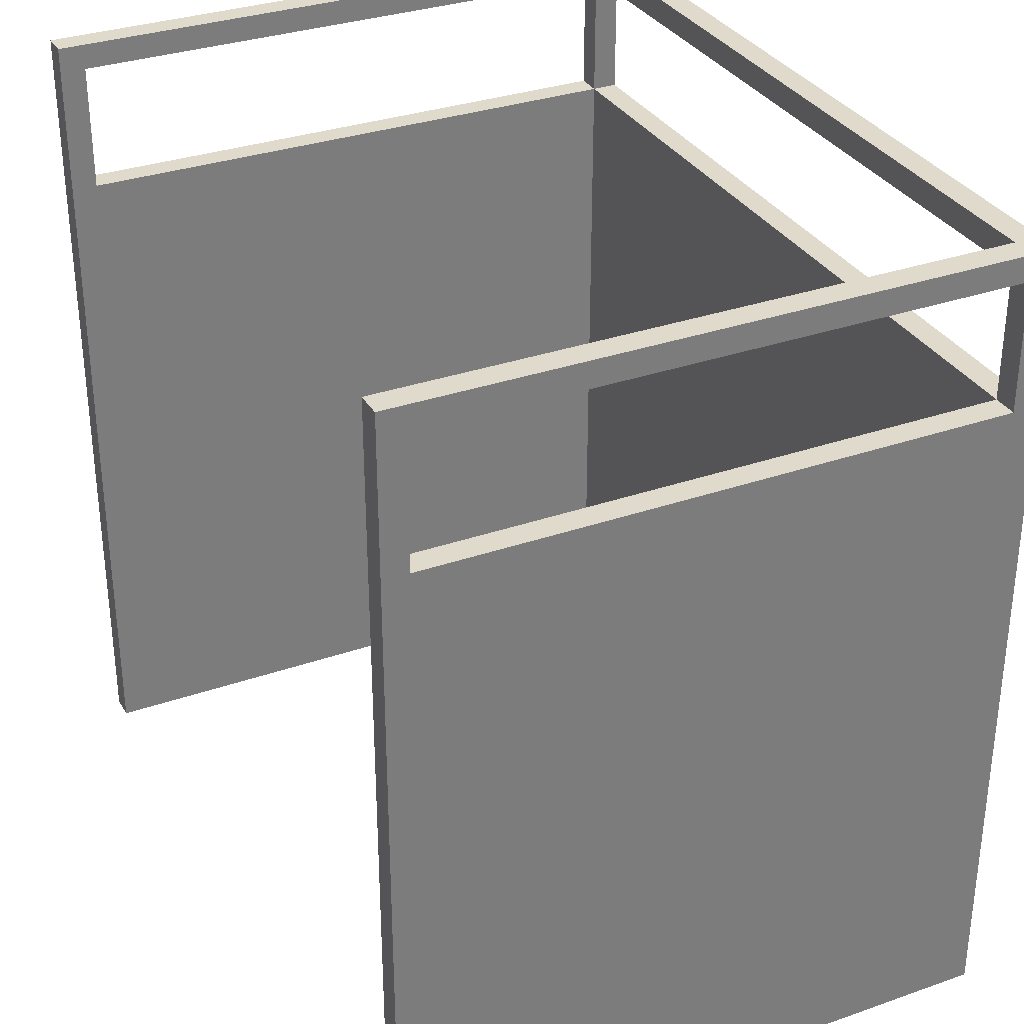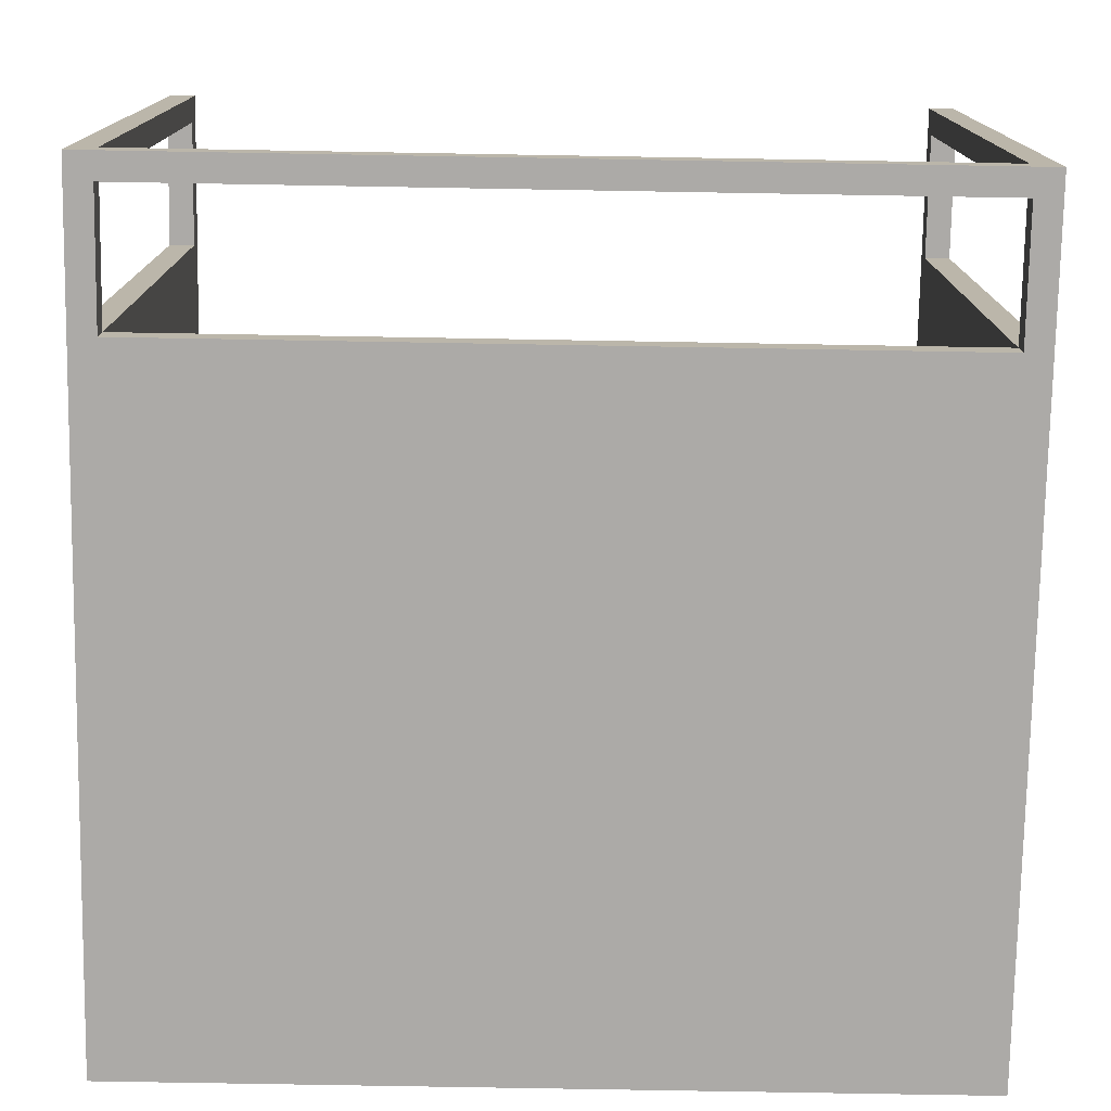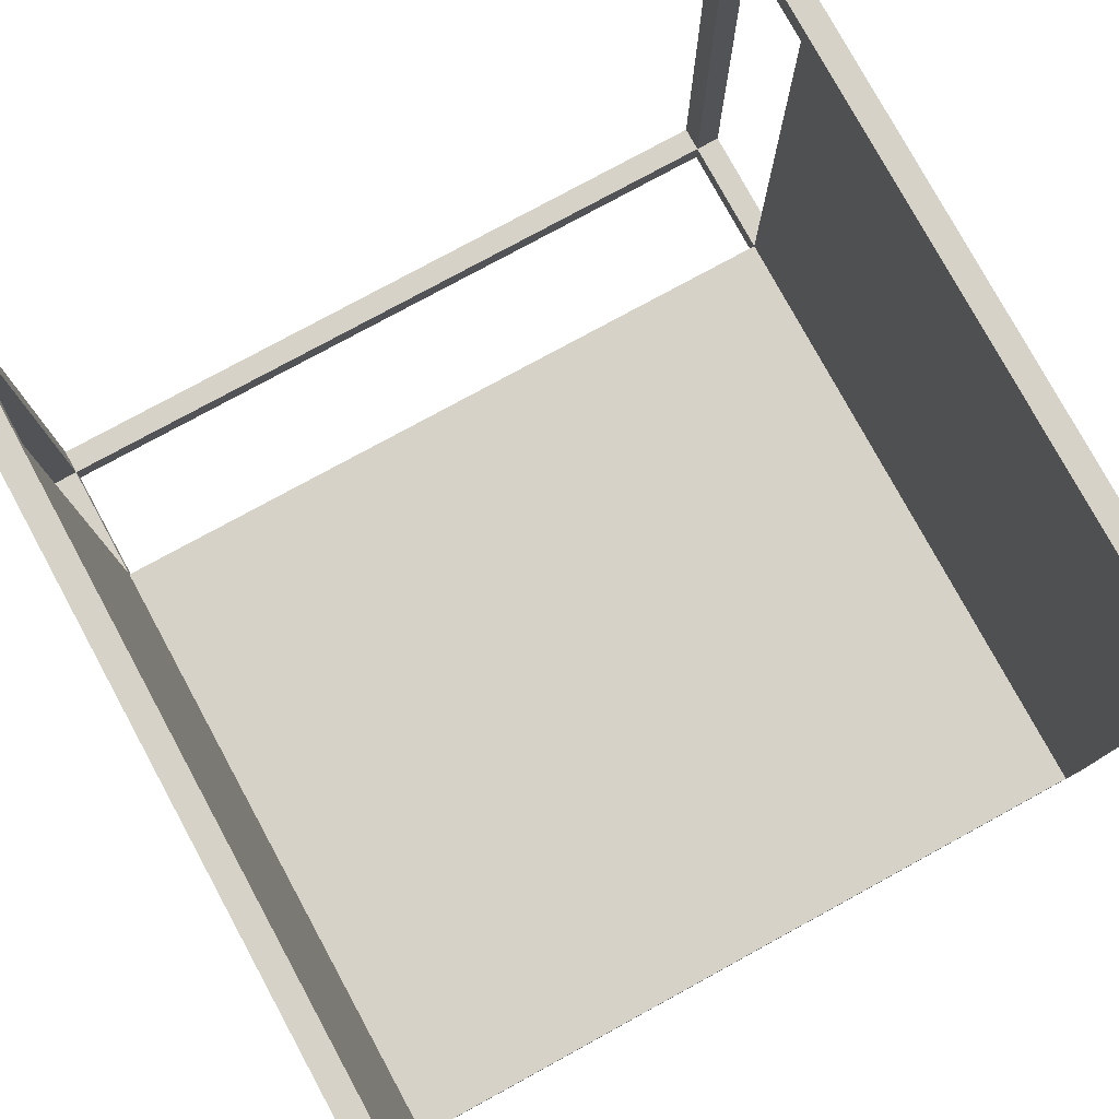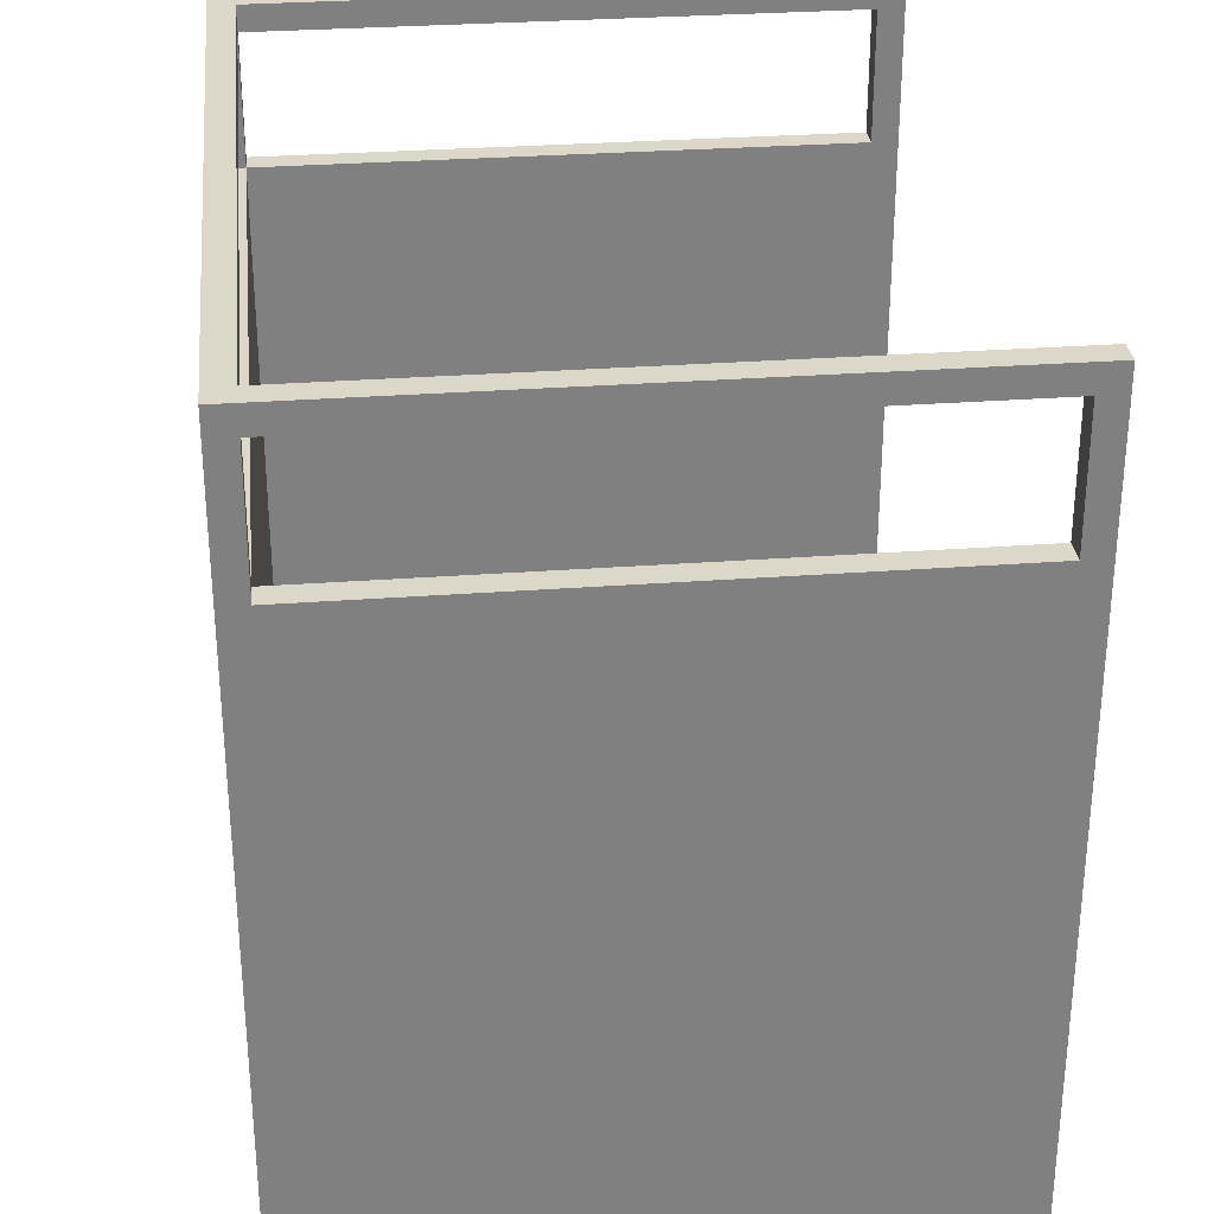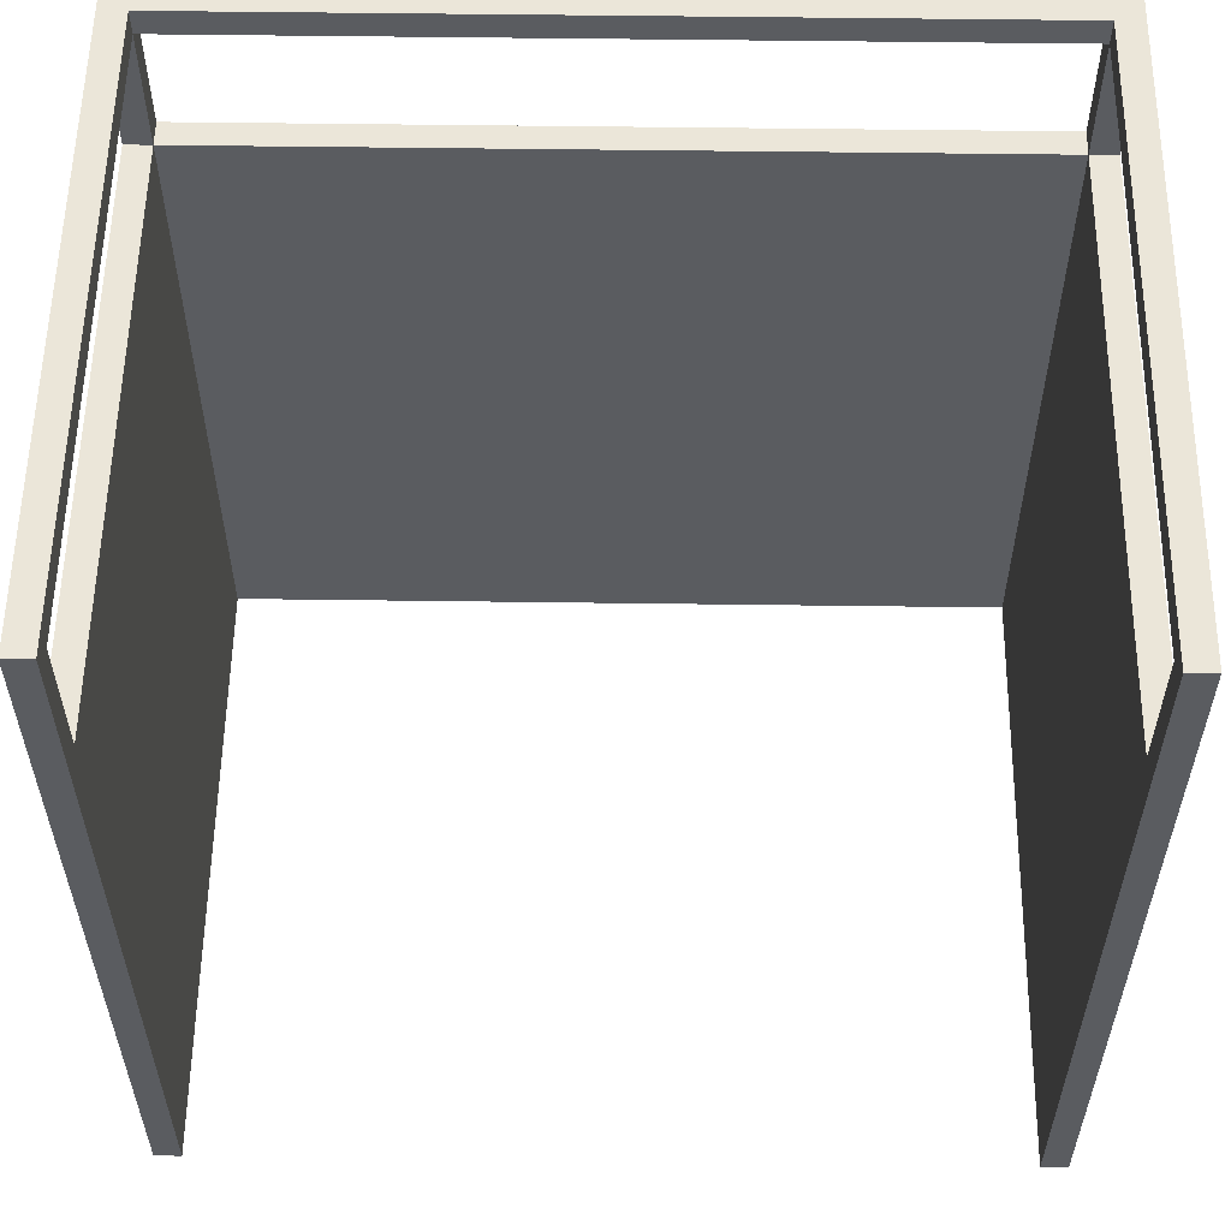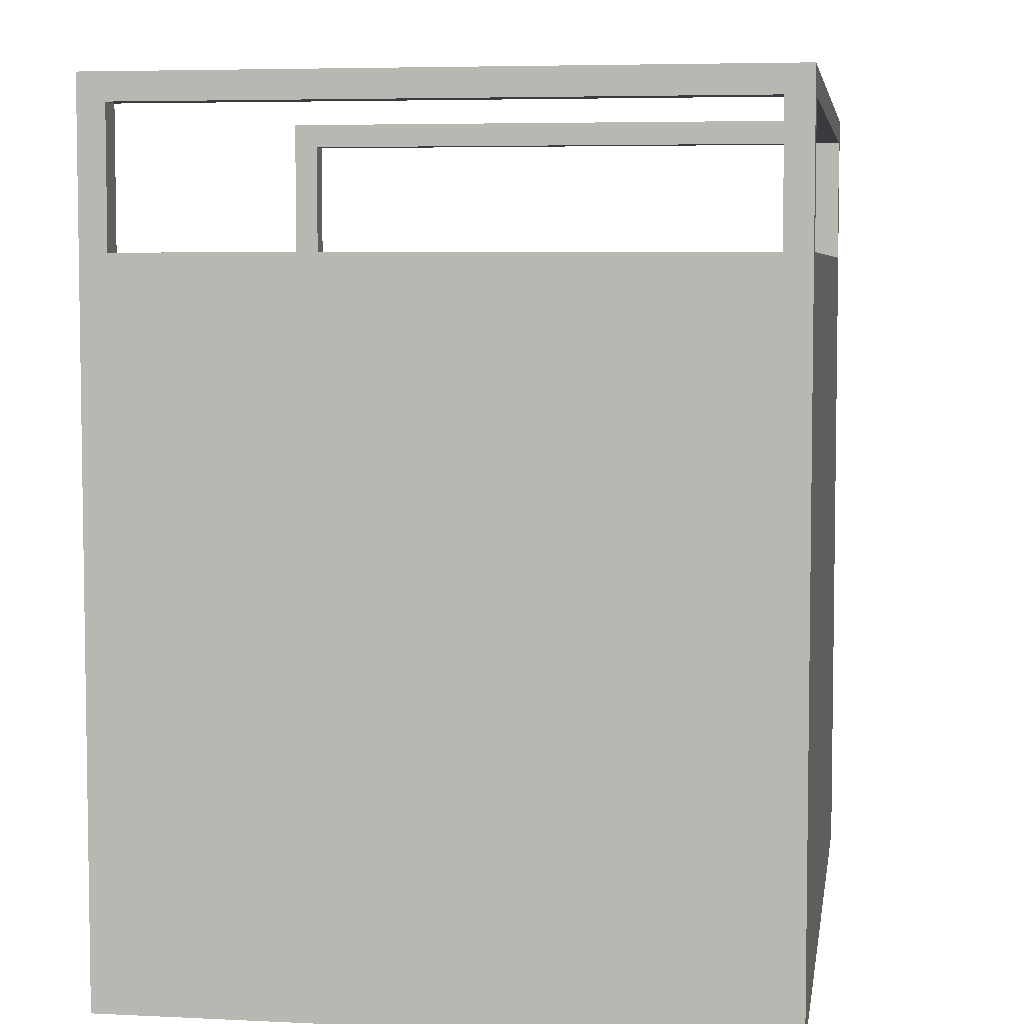
<metadata>
{"format":"obj","ext":"obj","renderer":"f3d","projection":"perspective","resolution":1024,"background":"white","views":[{"elev":32.5,"azim":64.1,"up":"+Y"},{"elev":-76.1,"azim":179.0,"up":"+Z"},{"elev":78.5,"azim":-28.6,"up":"+Z"},{"elev":30.3,"azim":-96.2,"up":"+Y"},{"elev":56.4,"azim":0.8,"up":"+Y"},{"elev":5.4,"azim":98.7,"up":"+Y"}]}
</metadata>
<code>
o Cube
v 3 2.611 -2.479
v 3 -2.611 -2.479
v 3 2.611 -2.279
v 3 -2.611 -2.279
v -3 2.611 -2.479
v -3 -2.611 -2.479
v -3 2.611 -2.279
v -3 -2.611 -2.279
v 3.2 2.611 -2.479
v 3.2 -2.611 -2.479
v 3.2 2.611 -2.279
v 3.2 -2.611 -2.279
v -3.2 -2.611 -2.479
v -3.2 -2.611 -2.279
v -3.2 2.611 -2.279
v -3.2 2.611 -2.479
v -3 -2.611 2.221
v -3 2.611 2.221
v 3 2.611 2.221
v 3 -2.611 2.221
v 3.2 2.611 2.221
v 3.2 -2.611 2.221
v -3.2 -2.611 2.221
v -3.2 2.611 2.221
v -3 -2.611 2.421
v -3 2.611 2.421
v 3 2.611 2.421
v 3 -2.611 2.421
v 3.2 2.611 2.421
v 3.2 -2.611 2.421
v -3.2 -2.611 2.421
v -3.2 2.611 2.421
v 3 2.611 -2.479
v 3 2.611 -2.279
v -3 2.611 -2.279
v -3 2.611 -2.479
v 3.2 2.611 -2.479
v 3.2 2.611 -2.279
v -3.2 2.611 -2.279
v -3.2 2.611 -2.479
v 3.2 2.611 2.221
v 3 2.611 2.221
v -3.2 2.611 2.221
v -3 2.611 2.221
v 3.2 2.611 2.421
v 3 2.611 2.421
v -3.2 2.611 2.421
v -3 2.611 2.421
v 3 3.611 -2.479
v 3 3.611 -2.279
v -3 3.611 -2.279
v -3 3.611 -2.479
v 3.2 3.611 -2.479
v 3.2 3.611 -2.279
v -3.2 3.611 -2.279
v -3.2 3.611 -2.479
v 3.2 3.611 2.221
v 3 3.611 2.221
v -3.2 3.611 2.221
v -3 3.611 2.221
v 3.2 3.611 2.421
v 3 3.611 2.421
v -3.2 3.611 2.421
v -3 3.611 2.421
v 3 3.811 -2.479
v 3 3.811 -2.279
v -3 3.811 -2.279
v -3 3.811 -2.479
v 3.2 3.811 -2.479
v 3.2 3.811 -2.279
v -3.2 3.811 -2.279
v -3.2 3.811 -2.479
v 3.2 3.811 2.221
v 3 3.811 2.221
v -3.2 3.811 2.221
v -3 3.811 2.221
v 3.2 3.811 2.421
v 3 3.811 2.421
v -3.2 3.811 2.421
v -3 3.811 2.421
v 3.2 3.611 2.221
v 3 3.611 2.221
v -3.2 3.611 2.221
v -3 3.611 2.221
v 3.2 3.811 2.221
v 3 3.811 2.221
v -3.2 3.811 2.221
v -3 3.811 2.221
v -3 3.611 -2.279
v -3 3.611 -2.479
v -3 3.811 -2.279
v -3 3.811 -2.479
v -3 3.611 -2.279
v -3 3.611 -2.479
v -3 3.811 -2.279
v -3 3.811 -2.479
v 3 3.611 -2.279
v 3 3.611 -2.479
v 3 3.811 -2.279
v 3 3.811 -2.479
f 1 5 7 3
f 4 3 7 8
f 6 8 14 13
f 6 2 4 8
f 11 3 19 21
f 6 5 1 2
f 10 9 11 12
f 2 1 9 10
f 4 2 10 12
f 16 15 39 40
f 14 15 16 13
f 26 18 44 48
f 5 6 13 16
f 15 14 23 24
f 29 21 41 45
f 17 18 26 25
f 3 4 20 19
f 14 8 17 23
f 12 11 21 22
f 7 15 24 18
f 4 12 22 20
f 8 7 18 17
f 27 28 30 29
f 25 26 32 31
f 24 23 31 32
f 20 22 30 28
f 19 20 28 27
f 23 17 25 31
f 1 3 34 33
f 22 21 29 30
f 33 34 50 49
f 39 35 51 55
f 42 46 62 58
f 36 40 56 52
f 7 5 36 35
f 24 32 47 43
f 3 11 38 34
f 21 19 42 41
f 9 1 33 37
f 27 29 45 46
f 5 16 40 36
f 15 7 35 39
f 18 24 43 44
f 19 27 46 42
f 32 26 48 47
f 11 9 37 38
f 56 55 71 72
f 64 60 76 80
f 53 49 65 69
f 63 64 80 79
f 45 41 57 61
f 41 42 58 57
f 35 36 52 51
f 44 43 59 60
f 38 37 53 54
f 46 45 61 62
f 34 38 54 50
f 47 48 64 63
f 37 33 49 53
f 48 44 60 64
f 40 39 55 56
f 43 47 63 59
f 65 66 70 69
f 67 68 72 71
f 76 75 79 80
f 73 74 78 77
f 59 63 79 75
f 52 56 72 68
f 58 62 78 74
f 71 55 83 87
f 49 50 66 65
f 61 57 73 77
f 57 58 74 73
f 68 67 91 92
f 60 59 75 76
f 54 53 69 70
f 62 61 77 78
f 70 66 86 85
f 83 84 88 87
f 82 81 85 86
f 55 51 84 83
f 66 50 82 86
f 50 54 81 82
f 54 70 85 81
f 67 71 87 88
f 51 67 88 84
f 90 92 96 94
f 51 52 90 89
f 52 68 92 90
f 67 51 89 91
f 94 96 100 98
f 89 90 94 93
f 91 89 93 95
f 92 91 95 96
f 97 98 100 99
f 93 94 98 97
f 95 93 97 99
f 96 95 99 100

</code>
